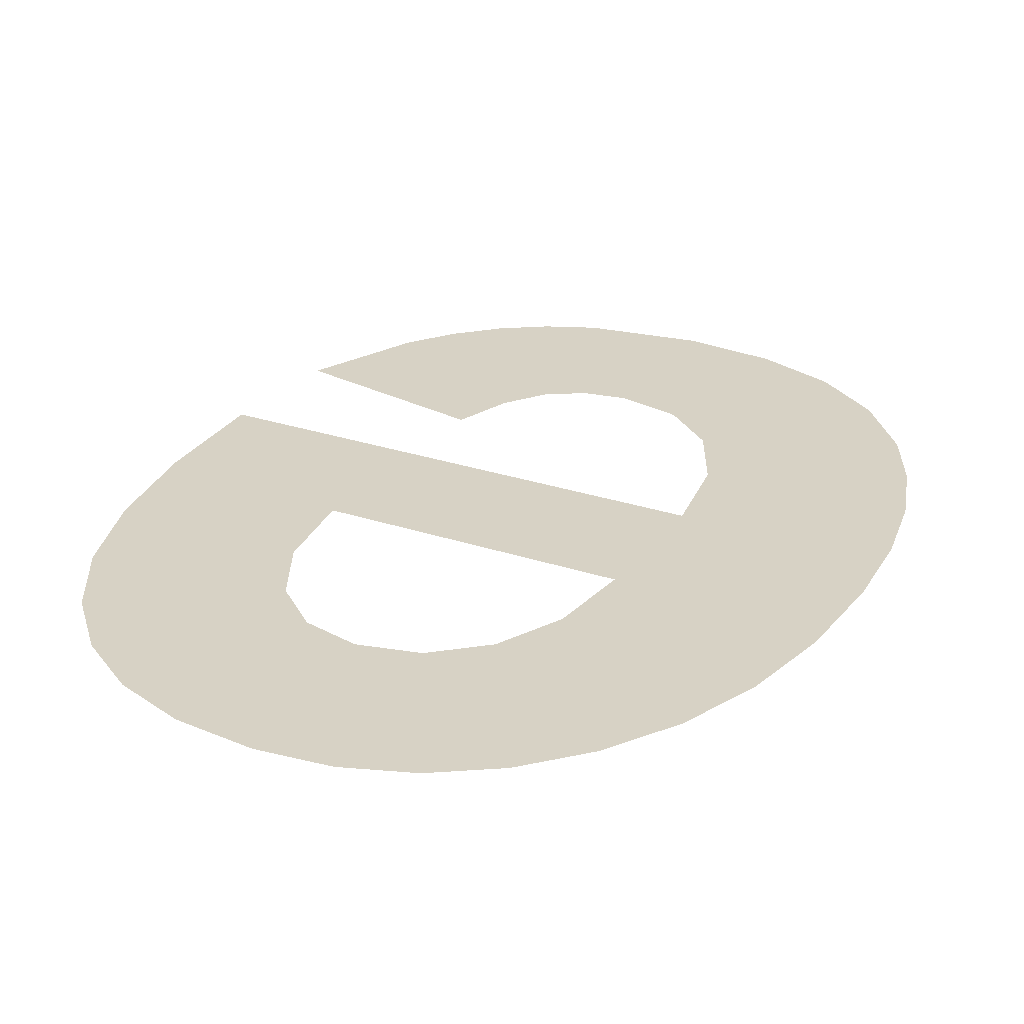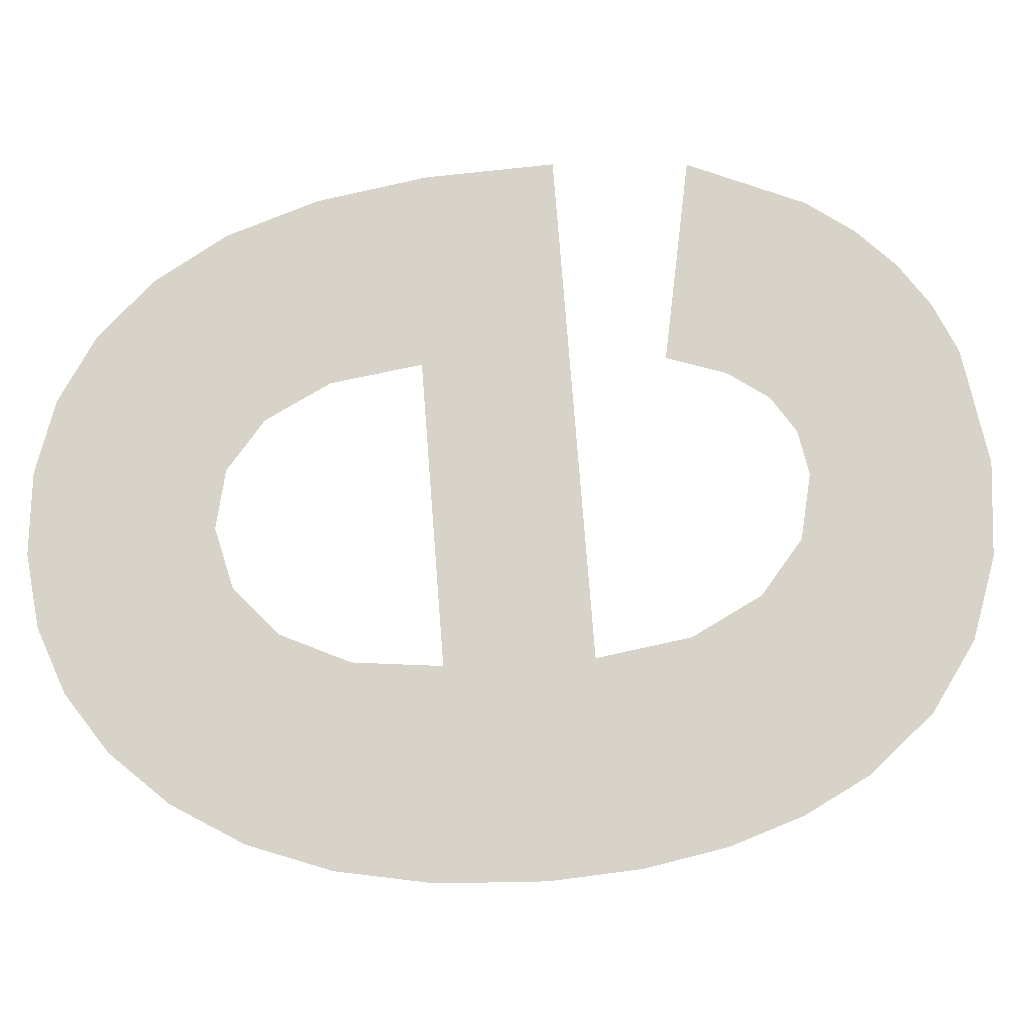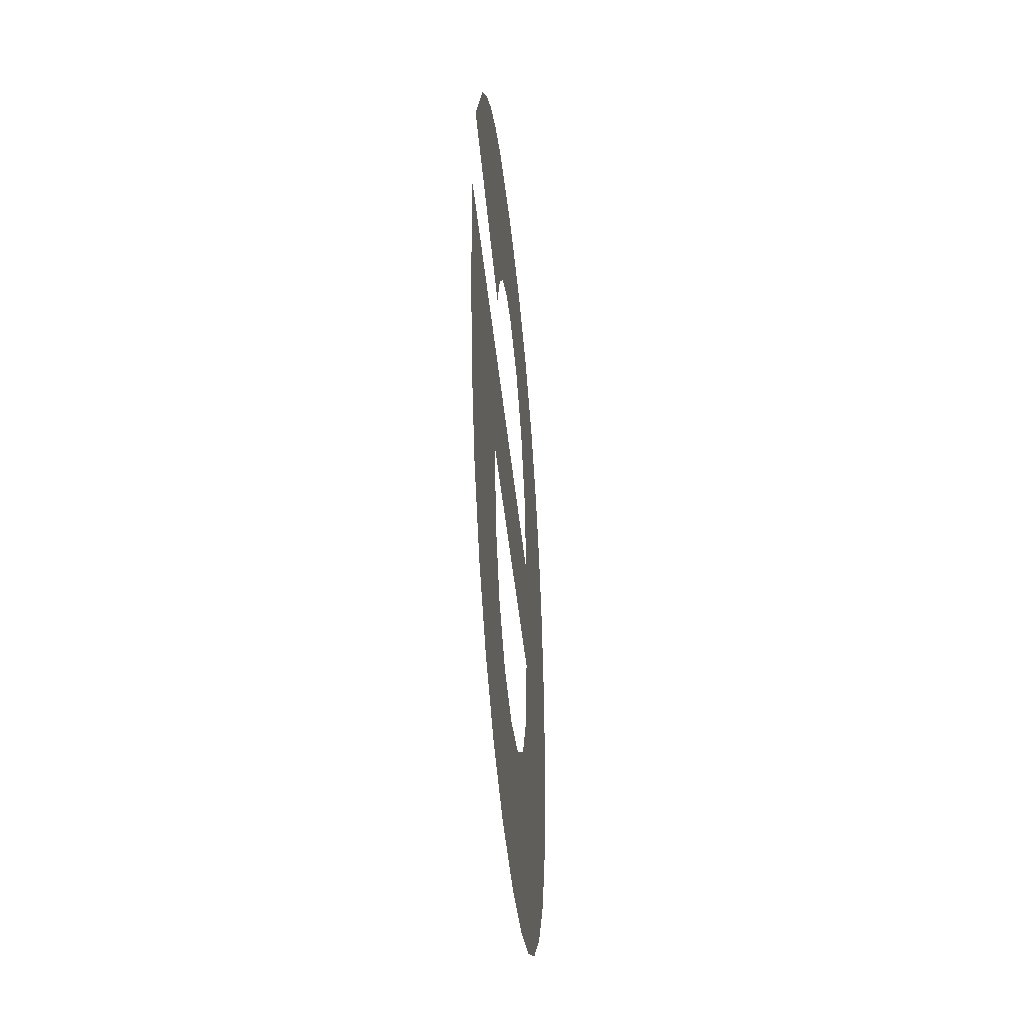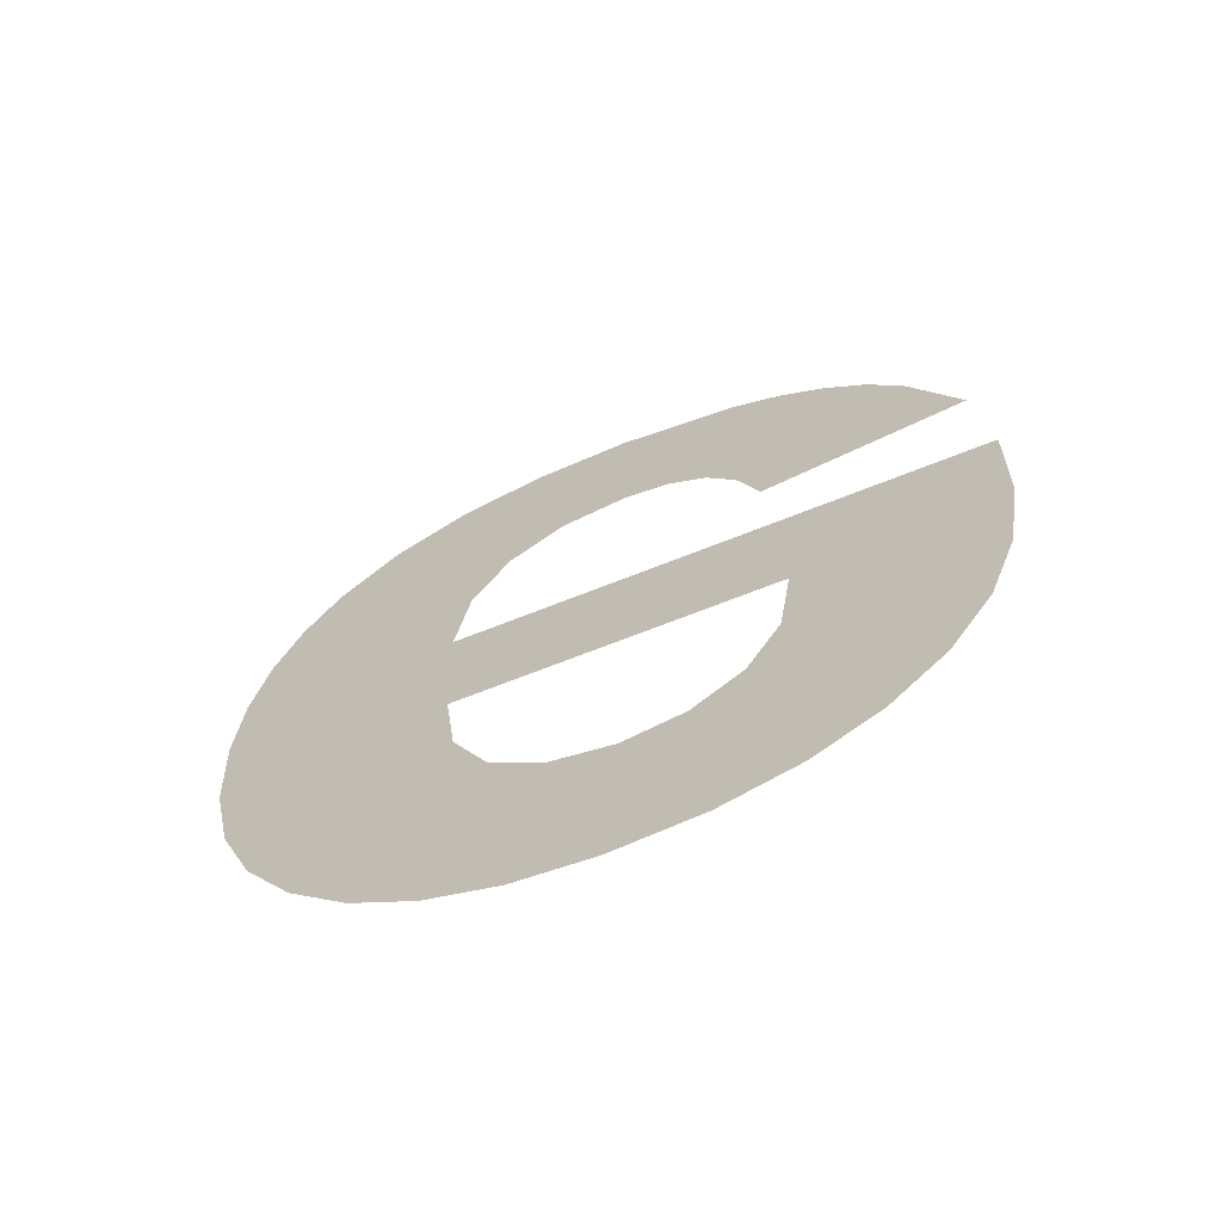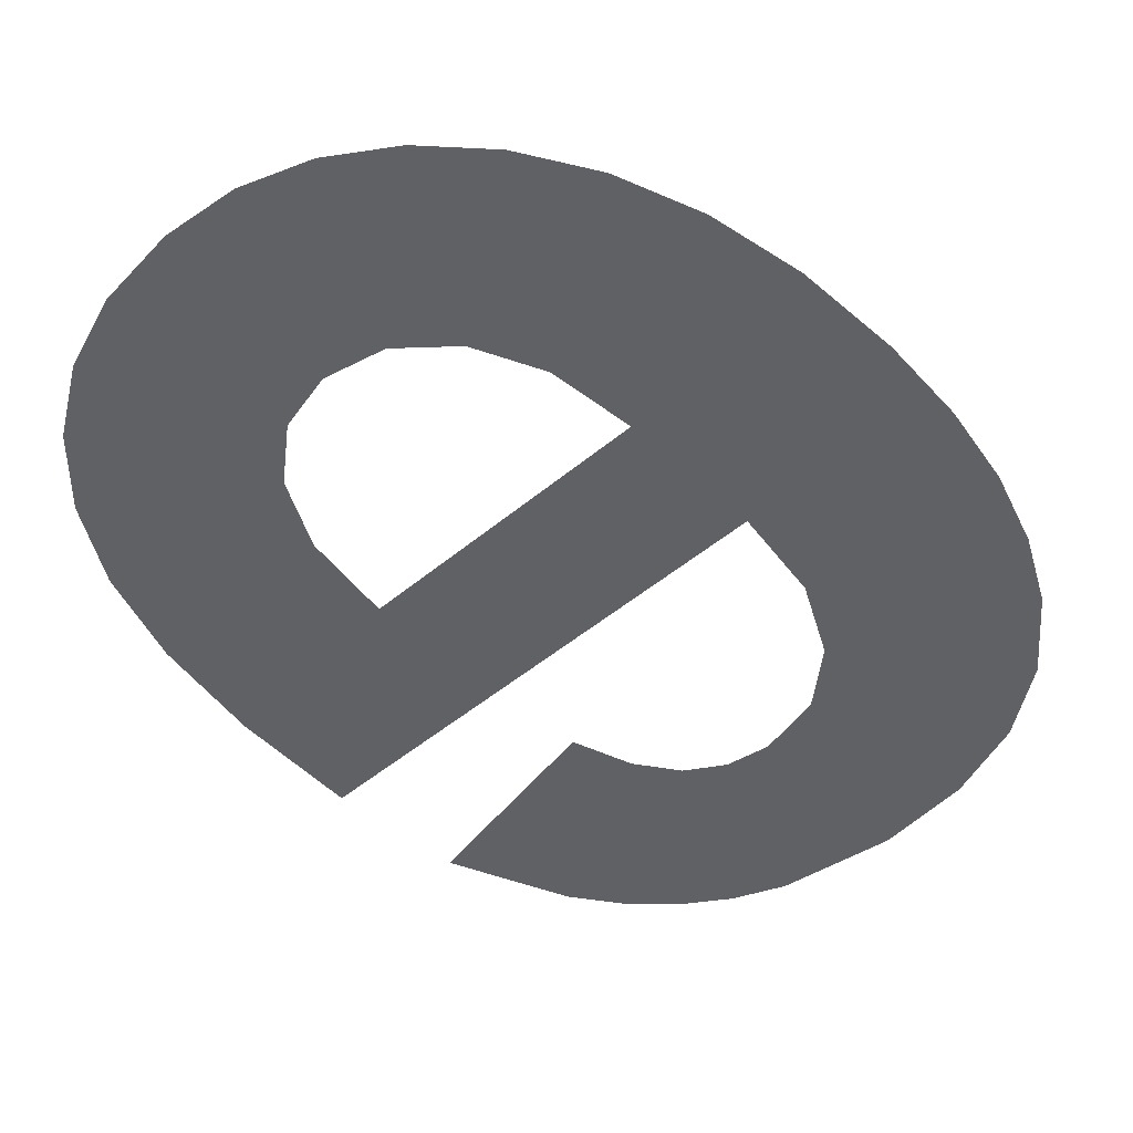
<metadata>
{"format":"obj","ext":"obj","renderer":"f3d","projection":"perspective","resolution":1024,"background":"white","views":[{"elev":27.2,"azim":-152.6,"up":"+Y"},{"elev":75.9,"azim":-94.4,"up":"+Y"},{"elev":-46.9,"azim":95.9,"up":"+Z"},{"elev":-69.4,"azim":21.6,"up":"+Z"},{"elev":-48.6,"azim":-136.9,"up":"+Y"}]}
</metadata>
<code>
o mesh258/mesh258-geometry#mesh258-geometry
v 0.5429 -0.156 -0.02387
v 0.5428 -0.156 -0.02196
v 0.5428 -0.156 -0.02284
v 0.543 -0.156 -0.02117
v 0.543 -0.156 -0.02479
v 0.5432 -0.156 -0.02045
v 0.5433 -0.156 -0.02558
v 0.5435 -0.156 -0.01981
v 0.5438 -0.156 -0.02626
v 0.5441 -0.156 -0.01915
v 0.5443 -0.156 -0.0268
v 0.5447 -0.156 -0.01869
v 0.5449 -0.156 -0.02719
v 0.5448 -0.156 -0.02224
v 0.5449 -0.156 -0.02366
v 0.545 -0.156 -0.02132
v 0.545 -0.156 -0.02451
v 0.5498 -0.156 -0.02224
v 0.5455 -0.156 -0.01841
v 0.5455 -0.156 -0.02742
v 0.5478 -0.156 -0.02366
v 0.5453 -0.156 -0.02063
v 0.5453 -0.156 -0.02516
v 0.5483 -0.156 -0.02677
v 0.5458 -0.156 -0.02019
v 0.5458 -0.156 -0.02558
v 0.5477 -0.156 -0.02718
v 0.5489 -0.156 -0.0262
v 0.5464 -0.156 -0.01831
v 0.5462 -0.156 -0.0275
v 0.5477 -0.156 -0.02455
v 0.5493 -0.156 -0.02547
v 0.5464 -0.156 -0.02005
v 0.5463 -0.156 -0.02572
v 0.5474 -0.156 -0.02519
v 0.5496 -0.156 -0.02456
v 0.5476 -0.156 -0.01848
v 0.547 -0.156 -0.02742
v 0.5497 -0.156 -0.02348
v 0.5469 -0.156 -0.02012
v 0.5469 -0.156 -0.02559
v 0.5472 -0.156 -0.02035
v 0.5475 -0.156 -0.02074
v 0.5477 -0.156 -0.02131
v 0.548 -0.156 -0.01869
v 0.5497 -0.156 -0.02092
v 0.5485 -0.156 -0.01898
v 0.5489 -0.156 -0.01935
v 0.5492 -0.156 -0.0198
f 1 2 3
f 2 1 4
f 3 2 1
f 4 1 2
f 4 1 5
f 5 1 4
f 4 5 6
f 6 5 4
f 6 5 7
f 7 5 6
f 6 7 8
f 8 7 6
f 8 7 9
f 9 7 8
f 8 9 10
f 10 9 8
f 10 9 11
f 11 9 10
f 10 11 12
f 12 11 10
f 12 11 13
f 13 11 12
f 12 13 14
f 14 13 12
f 14 13 15
f 15 13 14
f 16 12 14
f 14 12 16
f 15 13 17
f 17 13 15
f 15 18 14
f 14 18 15
f 12 16 19
f 19 16 12
f 17 13 20
f 20 13 17
f 18 15 21
f 21 15 18
f 19 16 22
f 22 16 19
f 17 20 23
f 23 20 17
f 18 21 24
f 24 21 18
f 19 22 25
f 25 22 19
f 23 20 26
f 26 20 23
f 21 27 24
f 24 27 21
f 18 24 28
f 28 24 18
f 19 25 29
f 29 25 19
f 26 20 30
f 30 20 26
f 31 27 21
f 21 27 31
f 18 28 32
f 32 28 18
f 29 25 33
f 33 25 29
f 26 30 34
f 34 30 26
f 35 27 31
f 31 27 35
f 18 32 36
f 36 32 18
f 29 33 37
f 37 33 29
f 34 30 38
f 38 30 34
f 35 38 27
f 27 38 35
f 18 36 39
f 39 36 18
f 37 33 40
f 40 33 37
f 34 38 41
f 41 38 34
f 41 38 35
f 35 38 41
f 37 40 42
f 42 40 37
f 37 42 43
f 43 42 37
f 37 43 44
f 44 43 37
f 37 44 45
f 45 44 37
f 45 44 46
f 46 44 45
f 45 46 47
f 47 46 45
f 47 46 48
f 48 46 47
f 48 46 49
f 49 46 48

</code>
